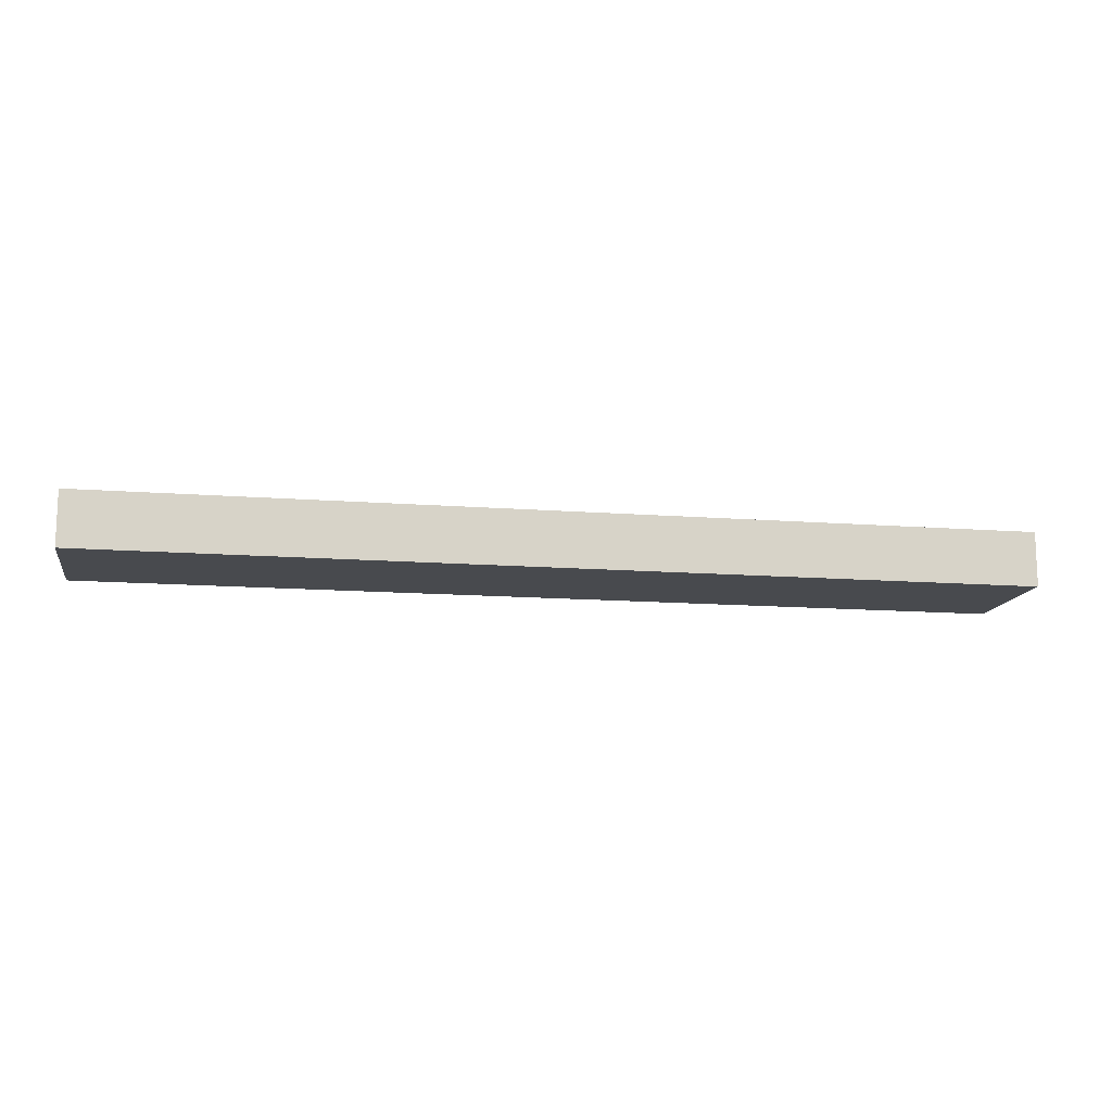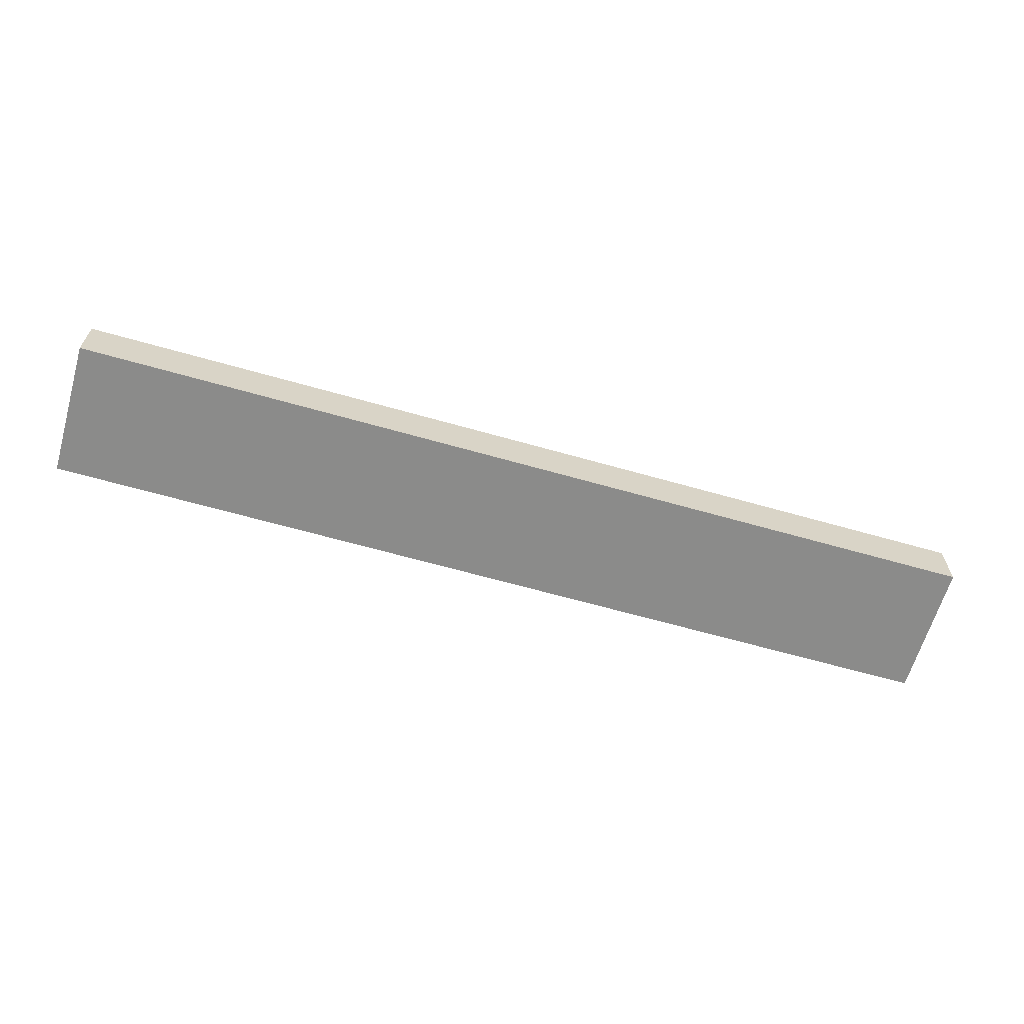
<metadata>
{"format":"obj","ext":"obj","renderer":"f3d","projection":"perspective","resolution":1024,"background":"white","views":[{"elev":-13.2,"azim":-10.1,"up":"+Z"},{"elev":-63.7,"azim":-16.1,"up":"+Z"}]}
</metadata>
<code>
v 147 16 14
v 170 16 14
v 147 15.04 13.88
v 170 15.04 13.88
v 170 14.14 13.54
v 147 14.14 13.54
v 170 13.35 12.99
v 147 13.35 12.99
v 170 12.71 12.27
v 147 12.71 12.27
v 170 12.26 11.42
v 147 12.26 11.42
v 147 12.03 10.48
v 170 12.03 10.48
v 147 12.03 9.518
v 170 12.03 9.518
v 147 12.26 8.582
v 170 12.26 8.582
v 147 12.71 7.728
v 170 12.71 7.728
v 147 13.35 7.006
v 170 13.35 7.006
v 147 14.14 6.458
v 170 14.14 6.458
v 147 15.04 6.116
v 170 15.04 6.116
v 147 16 6
v 170 16 6
v 147 0 12.5
v 170 0 12.5
v 147 -0.5983 12.43
v 170 -0.5983 12.43
v 147 -1.162 12.21
v 170 -1.162 12.21
v 147 -1.658 11.87
v 170 -1.658 11.87
v 170 -2.057 11.42
v 147 -2.057 11.42
v 170 -2.338 10.89
v 147 -2.338 10.89
v 170 -2.482 10.3
v 147 -2.482 10.3
v 170 -2.482 9.699
v 147 -2.482 9.699
v 170 -2.338 9.113
v 147 -2.338 9.113
v 170 -2.057 8.58
v 147 -2.057 8.58
v 170 -1.658 8.129
v 147 -1.658 8.129
v 170 -1.162 7.786
v 147 -1.162 7.786
v 170 -0.5983 7.573
v 147 -0.5983 7.573
v 170 0 7.5
v 147 0 7.5
v 147 -16 14
v 170 -16 14
v 147 -16.96 13.88
v 170 -16.96 13.88
v 170 -17.86 13.54
v 147 -17.86 13.54
v 170 -18.65 12.99
v 147 -18.65 12.99
v 170 -19.29 12.27
v 147 -19.29 12.27
v 170 -19.74 11.42
v 147 -19.74 11.42
v 147 -19.97 10.48
v 170 -19.97 10.48
v 147 -19.97 9.518
v 170 -19.97 9.518
v 147 -19.74 8.582
v 170 -19.74 8.582
v 147 -19.29 7.728
v 170 -19.29 7.728
v 147 -18.65 7.006
v 170 -18.65 7.006
v 147 -17.86 6.458
v 170 -17.86 6.458
v 147 -16.96 6.116
v 170 -16.96 6.116
v 147 -16 6
v 170 -16 6
v 109 -14.5 20
v 109.1 -15.22 20
v 109 -14.5 7
v 109.1 -15.22 7
v 109.3 -15.89 20
v 109.3 -15.89 7
v 109.8 -16.49 20
v 109.8 -16.49 7
v 110.3 -16.97 20
v 110.3 -16.97 7
v 110.9 -17.31 20
v 110.9 -17.31 7
v 111.6 -17.48 20
v 111.6 -17.48 7
v 112.4 -17.48 20
v 112.4 -17.48 7
v 113.1 -17.31 20
v 113.1 -17.31 7
v 113.7 -16.97 20
v 113.7 -16.97 7
v 114.2 -16.49 7
v 114.2 -16.49 20
v 114.7 -15.89 7
v 114.7 -15.89 20
v 114.9 -15.22 7
v 114.9 -15.22 20
v 115 -14.5 20
v 115 -14.5 7
v -170 16 6
v -170 15.04 6.116
v -147 16 6
v -147 15.04 6.116
v -170 14.14 6.458
v -147 14.14 6.458
v -170 13.35 7.006
v -147 13.35 7.006
v -170 12.71 7.728
v -147 12.71 7.728
v -170 12.26 8.582
v -147 12.26 8.582
v -147 12.03 9.518
v -170 12.03 9.518
v -170 12.03 10.48
v -147 12.03 10.48
v -147 12.26 11.42
v -170 12.26 11.42
v -147 12.71 12.27
v -170 12.71 12.27
v -170 13.35 12.99
v -147 13.35 12.99
v -147 14.14 13.54
v -170 14.14 13.54
v -147 15.04 13.88
v -170 15.04 13.88
v -170 16 14
v -147 16 14
v -147 0 7.5
v -170 0 7.5
v -147 -0.5983 7.573
v -170 -0.5983 7.573
v -147 -1.162 7.786
v -170 -1.162 7.786
v -170 -1.658 8.129
v -147 -1.658 8.129
v -170 -2.057 8.58
v -147 -2.057 8.58
v -170 -2.338 9.113
v -147 -2.338 9.113
v -170 -2.482 9.699
v -147 -2.482 9.699
v -170 -2.482 10.3
v -147 -2.482 10.3
v -170 -2.338 10.89
v -147 -2.338 10.89
v -170 -2.057 11.42
v -147 -2.057 11.42
v -170 -1.658 11.87
v -147 -1.658 11.87
v -170 -1.162 12.21
v -147 -1.162 12.21
v -170 -0.5983 12.43
v -147 -0.5983 12.43
v -147 0 12.5
v -170 0 12.5
v -170 -16 6
v -170 -16.96 6.116
v -147 -16 6
v -147 -16.96 6.116
v -170 -17.86 6.458
v -147 -17.86 6.458
v -170 -18.65 7.006
v -147 -18.65 7.006
v -170 -19.29 7.728
v -147 -19.29 7.728
v -170 -19.74 8.582
v -147 -19.74 8.582
v -147 -19.97 9.518
v -170 -19.97 9.518
v -170 -19.97 10.48
v -147 -19.97 10.48
v -147 -19.74 11.42
v -170 -19.74 11.42
v -147 -19.29 12.27
v -170 -19.29 12.27
v -170 -18.65 12.99
v -147 -18.65 12.99
v -147 -17.86 13.54
v -170 -17.86 13.54
v -147 -16.96 13.88
v -170 -16.96 13.88
v -170 -16 14
v -147 -16 14
v -115 -14.5 20
v -114.9 -15.22 20
v -115 -14.5 7
v -114.9 -15.22 7
v -114.7 -15.89 20
v -114.7 -15.89 7
v -114.2 -16.49 20
v -114.2 -16.49 7
v -113.7 -16.97 20
v -113.7 -16.97 7
v -113.1 -17.31 20
v -113.1 -17.31 7
v -112.4 -17.48 20
v -112.4 -17.48 7
v -111.6 -17.48 20
v -111.6 -17.48 7
v -110.9 -17.31 20
v -110.9 -17.31 7
v -110.3 -16.97 20
v -110.3 -16.97 7
v -109.8 -16.49 7
v -109.8 -16.49 20
v -109.3 -15.89 7
v -109.3 -15.89 20
v -109.1 -15.22 20
v -109.1 -15.22 7
v -109 -14.5 20
v -109 -14.5 7
v 170 0.5983 7.573
v 170 1.162 7.786
v 170 -12.26 8.582
v 170 -12.03 9.518
v 170 -14.14 6.458
v 170 -15.04 6.116
v 170 -25 0
v 170 2.057 8.58
v 170 2.338 9.113
v 170 2.482 9.699
v 170 -12.03 10.48
v 170 2.482 10.3
v 170 2.338 10.89
v 170 -12.26 11.42
v 170 2.057 11.42
v 170 -12.71 12.27
v 170 1.658 11.87
v 170 -25 20
v 170 25 0
v 170 16.96 6.116
v 170 17.86 6.458
v 170 -13.35 12.99
v 170 18.65 7.006
v 170 -14.14 13.54
v 170 1.162 12.21
v 170 -15.04 13.88
v 170 19.29 7.728
v 170 0.5983 12.43
v 170 19.74 8.582
v 170 19.97 9.518
v 170 -13.35 7.006
v 170 -12.71 7.728
v 170 25 20
v 170 16.96 13.88
v 170 17.86 13.54
v 170 18.65 12.99
v 170 19.29 12.27
v 170 19.74 11.42
v 170 19.97 10.48
v 170 1.658 8.129
v -170 25 20
v -170 25 0
v -170 -14.14 13.54
v -170 -13.35 12.99
v -170 1.658 11.87
v -170 -12.26 11.42
v -170 19.97 9.518
v -170 19.74 8.582
v -170 19.29 7.728
v -170 1.162 12.21
v -170 18.65 7.006
v -170 17.86 6.458
v -170 16.96 6.116
v -170 0.5983 12.43
v -170 -12.03 10.48
v -170 0.5983 7.573
v -170 -25 20
v -170 2.057 11.42
v -170 2.338 10.89
v -170 -25 0
v -170 -15.04 13.88
v -170 -12.03 9.518
v -170 2.482 10.3
v -170 2.482 9.699
v -170 2.338 9.113
v -170 -12.26 8.582
v -170 2.057 8.58
v -170 -12.71 7.728
v -170 1.658 8.129
v -170 16.96 13.88
v -170 -13.35 7.006
v -170 17.86 13.54
v -170 18.65 12.99
v -170 -14.14 6.458
v -170 1.162 7.786
v -170 -15.04 6.116
v -170 19.29 12.27
v -170 19.74 11.42
v -170 19.97 10.48
v -170 -12.71 12.27
v -110.9 -11.69 20
v -110.3 -12.03 20
v 110.9 -11.69 20
v 110.3 -12.03 20
v 109.1 -13.78 20
v -109.1 -13.78 20
v -114.9 -13.78 20
v 109.3 -13.11 20
v -109.3 -13.11 20
v -114.7 -13.11 20
v 109.8 -12.51 20
v -109.8 -12.51 20
v -114.2 -12.51 20
v -113.7 -12.03 20
v -113.1 -11.69 20
v -112.4 -11.52 20
v -111.6 -11.52 20
v 114.7 -13.11 20
v 114.9 -13.78 20
v 111.6 -11.52 20
v 112.4 -11.52 20
v 113.1 -11.69 20
v 113.7 -12.03 20
v 114.2 -12.51 20
v -109.1 -13.78 7
v -109.3 -13.11 7
v -109.8 -12.51 7
v -110.3 -12.03 7
v -110.9 -11.69 7
v -111.6 -11.52 7
v -112.4 -11.52 7
v -113.1 -11.69 7
v -113.7 -12.03 7
v -114.2 -12.51 7
v -114.7 -13.11 7
v -114.9 -13.78 7
v -147 -15.04 13.88
v -147 -14.14 13.54
v -147 -13.35 12.99
v -147 -12.71 12.27
v -147 -12.26 11.42
v -147 -12.03 10.48
v -147 -12.03 9.518
v -147 -12.26 8.582
v -147 -12.71 7.728
v -147 -13.35 7.006
v -147 -14.14 6.458
v -147 -15.04 6.116
v -147 0.5983 12.43
v -147 1.162 12.21
v -147 1.658 11.87
v -147 2.057 11.42
v -147 2.338 10.89
v -147 2.482 10.3
v -147 2.482 9.699
v -147 2.338 9.113
v -147 2.057 8.58
v -147 1.658 8.129
v -147 1.162 7.786
v -147 0.5983 7.573
v -147 16.96 13.88
v -147 17.86 13.54
v -147 18.65 12.99
v -147 19.29 12.27
v -147 19.74 11.42
v -147 19.97 10.48
v -147 19.97 9.518
v -147 19.74 8.582
v -147 19.29 7.728
v -147 18.65 7.006
v -147 17.86 6.458
v -147 16.96 6.116
v 114.9 -13.78 7
v 114.7 -13.11 7
v 114.2 -12.51 7
v 113.7 -12.03 7
v 113.1 -11.69 7
v 112.4 -11.52 7
v 111.6 -11.52 7
v 110.9 -11.69 7
v 110.3 -12.03 7
v 109.8 -12.51 7
v 109.3 -13.11 7
v 109.1 -13.78 7
v 147 -15.04 6.116
v 147 -14.14 6.458
v 147 -13.35 7.006
v 147 -12.71 7.728
v 147 -12.26 8.582
v 147 -12.03 9.518
v 147 -12.03 10.48
v 147 -12.26 11.42
v 147 -12.71 12.27
v 147 -13.35 12.99
v 147 -14.14 13.54
v 147 -15.04 13.88
v 147 0.5983 7.573
v 147 1.162 7.786
v 147 1.658 8.129
v 147 2.057 8.58
v 147 2.338 9.113
v 147 2.482 9.699
v 147 2.482 10.3
v 147 2.338 10.89
v 147 2.057 11.42
v 147 1.658 11.87
v 147 1.162 12.21
v 147 0.5983 12.43
v 147 16.96 6.116
v 147 17.86 6.458
v 147 18.65 7.006
v 147 19.29 7.728
v 147 19.74 8.582
v 147 19.97 9.518
v 147 19.97 10.48
v 147 19.74 11.42
v 147 19.29 12.27
v 147 18.65 12.99
v 147 17.86 13.54
v 147 16.96 13.88
f 1 2 3
f 2 4 3
f 3 5 6
f 4 5 3
f 6 7 8
f 5 7 6
f 8 9 10
f 7 9 8
f 10 11 12
f 9 11 10
f 13 14 15
f 12 14 13
f 11 14 12
f 14 16 15
f 17 18 19
f 15 18 17
f 16 18 15
f 19 20 21
f 18 20 19
f 20 22 21
f 23 24 25
f 21 24 23
f 22 24 21
f 25 26 27
f 24 26 25
f 26 28 27
f 29 30 31
f 31 32 33
f 30 32 31
f 33 34 35
f 32 34 33
f 34 36 35
f 35 37 38
f 36 37 35
f 38 39 40
f 37 39 38
f 40 41 42
f 39 41 40
f 42 43 44
f 41 43 42
f 44 45 46
f 43 45 44
f 46 47 48
f 45 47 46
f 48 49 50
f 47 49 48
f 50 51 52
f 49 51 50
f 52 53 54
f 51 53 52
f 54 55 56
f 53 55 54
f 57 58 59
f 58 60 59
f 59 61 62
f 60 61 59
f 62 63 64
f 61 63 62
f 64 65 66
f 63 65 64
f 66 67 68
f 65 67 66
f 69 70 71
f 68 70 69
f 67 70 68
f 70 72 71
f 73 74 75
f 71 74 73
f 72 74 71
f 75 76 77
f 74 76 75
f 76 78 77
f 79 80 81
f 77 80 79
f 78 80 77
f 81 82 83
f 80 82 81
f 82 84 83
f 85 86 87
f 87 86 88
f 88 89 90
f 86 89 88
f 90 91 92
f 89 91 90
f 92 93 94
f 91 93 92
f 94 95 96
f 93 95 94
f 96 97 98
f 95 97 96
f 98 99 100
f 97 99 98
f 100 101 102
f 99 101 100
f 102 103 104
f 101 103 102
f 105 106 107
f 104 106 105
f 103 106 104
f 107 108 109
f 106 108 107
f 108 110 109
f 109 111 112
f 110 111 109
f 113 114 115
f 115 114 116
f 116 117 118
f 114 117 116
f 118 119 120
f 117 119 118
f 120 121 122
f 119 121 120
f 122 123 124
f 124 123 125
f 121 123 122
f 123 126 125
f 125 127 128
f 128 127 129
f 126 127 125
f 129 130 131
f 127 130 129
f 130 132 131
f 131 133 134
f 134 133 135
f 132 133 131
f 135 136 137
f 133 136 135
f 136 138 137
f 137 139 140
f 138 139 137
f 141 142 143
f 143 144 145
f 142 144 143
f 144 146 145
f 145 147 148
f 146 147 145
f 148 149 150
f 147 149 148
f 150 151 152
f 149 151 150
f 152 153 154
f 151 153 152
f 154 155 156
f 153 155 154
f 156 157 158
f 155 157 156
f 158 159 160
f 157 159 158
f 160 161 162
f 159 161 160
f 162 163 164
f 161 163 162
f 164 165 166
f 166 165 167
f 163 165 164
f 165 168 167
f 169 170 171
f 171 170 172
f 172 173 174
f 170 173 172
f 174 175 176
f 173 175 174
f 176 177 178
f 175 177 176
f 178 179 180
f 180 179 181
f 177 179 178
f 179 182 181
f 181 183 184
f 184 183 185
f 182 183 181
f 185 186 187
f 183 186 185
f 186 188 187
f 187 189 190
f 190 189 191
f 188 189 187
f 191 192 193
f 189 192 191
f 192 194 193
f 193 195 196
f 194 195 193
f 197 198 199
f 199 198 200
f 200 201 202
f 198 201 200
f 202 203 204
f 201 203 202
f 204 205 206
f 203 205 204
f 206 207 208
f 205 207 206
f 208 209 210
f 207 209 208
f 210 211 212
f 209 211 210
f 212 213 214
f 211 213 212
f 214 215 216
f 216 215 217
f 213 215 214
f 217 218 219
f 215 218 217
f 218 220 219
f 219 221 222
f 220 221 219
f 222 223 224
f 221 223 222
f 225 24 226
f 226 24 22
f 227 45 228
f 229 53 51
f 230 53 229
f 78 76 231
f 231 53 230
f 232 18 233
f 231 80 78
f 20 18 232
f 45 43 228
f 76 74 231
f 225 26 24
f 231 55 53
f 231 82 80
f 233 16 234
f 18 16 233
f 74 72 231
f 43 41 228
f 231 84 82
f 228 41 235
f 72 70 231
f 231 230 84
f 236 14 237
f 234 14 236
f 16 14 234
f 41 39 235
f 235 39 238
f 237 11 239
f 14 11 237
f 39 37 238
f 238 37 240
f 239 9 241
f 11 9 239
f 70 242 231
f 37 36 240
f 67 242 70
f 26 243 28
f 65 242 67
f 225 243 26
f 63 242 65
f 244 243 245
f 240 36 246
f 28 243 244
f 55 243 225
f 231 243 55
f 243 247 245
f 63 61 242
f 9 7 241
f 246 34 248
f 36 34 246
f 241 7 249
f 250 32 242
f 243 251 247
f 61 60 242
f 34 32 248
f 248 32 250
f 7 5 249
f 60 58 242
f 249 5 252
f 243 253 251
f 32 30 242
f 58 250 242
f 5 4 252
f 243 254 253
f 255 49 256
f 2 257 4
f 258 257 2
f 259 257 258
f 260 257 259
f 49 47 256
f 261 257 260
f 262 257 261
f 263 257 262
f 254 257 263
f 243 257 254
f 226 22 264
f 252 257 30
f 30 257 242
f 256 47 227
f 4 257 252
f 255 51 49
f 229 51 255
f 264 20 232
f 22 20 264
f 47 45 227
f 265 243 266
f 257 243 265
f 267 163 268
f 133 132 269
f 159 157 270
f 271 266 272
f 272 266 273
f 274 136 133
f 273 266 275
f 275 266 276
f 276 266 277
f 278 136 274
f 270 157 279
f 277 266 113
f 113 266 114
f 114 266 280
f 189 188 281
f 265 266 271
f 280 266 142
f 282 130 283
f 142 266 284
f 267 165 163
f 281 192 189
f 285 165 267
f 132 130 282
f 281 165 285
f 188 186 281
f 157 155 279
f 278 138 136
f 279 155 286
f 281 194 192
f 186 183 281
f 283 127 287
f 287 127 288
f 281 168 165
f 281 195 194
f 155 153 286
f 130 127 283
f 281 285 195
f 288 126 289
f 153 151 286
f 127 126 288
f 286 151 290
f 289 123 291
f 151 149 290
f 126 123 289
f 290 149 292
f 175 284 177
f 123 121 291
f 177 284 179
f 179 284 182
f 291 121 293
f 182 284 183
f 183 284 281
f 139 265 294
f 278 265 138
f 292 147 295
f 294 265 296
f 138 265 139
f 149 147 292
f 168 265 278
f 175 173 284
f 281 265 168
f 265 297 296
f 121 119 293
f 295 146 298
f 173 170 284
f 147 146 295
f 293 119 299
f 300 144 284
f 265 301 297
f 298 144 300
f 170 169 284
f 146 144 298
f 299 117 280
f 119 117 299
f 169 300 284
f 144 142 284
f 265 302 301
f 117 114 280
f 265 303 302
f 268 161 304
f 265 271 303
f 274 133 269
f 161 159 304
f 304 159 270
f 269 132 282
f 268 163 161
f 231 242 284
f 284 242 281
f 257 265 305
f 257 305 306
f 89 220 218
f 257 306 307
f 307 306 308
f 89 218 91
f 95 215 213
f 95 93 215
f 205 203 281
f 86 221 220
f 201 281 203
f 86 220 89
f 207 205 281
f 97 95 213
f 97 213 211
f 97 211 281
f 198 281 201
f 85 221 86
f 209 207 281
f 85 223 221
f 197 281 198
f 309 310 223
f 211 209 281
f 309 223 85
f 311 281 197
f 312 310 309
f 312 313 310
f 314 265 281
f 314 281 311
f 315 313 312
f 315 316 313
f 317 265 314
f 315 306 316
f 318 265 317
f 308 306 315
f 319 265 318
f 320 265 319
f 321 265 320
f 305 265 321
f 242 111 110
f 242 110 108
f 242 108 106
f 242 106 103
f 242 103 101
f 242 101 99
f 242 99 97
f 242 322 323
f 242 323 111
f 242 97 281
f 93 218 215
f 257 307 324
f 257 324 325
f 257 325 326
f 93 91 218
f 257 326 327
f 257 327 328
f 257 328 322
f 257 322 242
f 284 243 231
f 266 243 284
f 223 310 224
f 224 310 329
f 329 313 330
f 310 313 329
f 330 316 331
f 313 316 330
f 331 306 332
f 316 306 331
f 332 305 333
f 333 305 334
f 306 305 332
f 305 321 334
f 334 320 335
f 335 320 336
f 321 320 334
f 336 319 337
f 320 319 336
f 319 318 337
f 337 317 338
f 318 317 337
f 338 314 339
f 339 314 340
f 317 314 338
f 314 311 340
f 340 197 199
f 311 197 340
f 208 202 204
f 208 204 206
f 340 199 200
f 339 200 202
f 339 340 200
f 219 208 210
f 219 210 212
f 219 212 214
f 219 214 216
f 219 216 217
f 336 337 338
f 336 338 339
f 336 339 202
f 224 219 222
f 329 219 224
f 333 334 335
f 333 335 336
f 331 329 330
f 331 332 333
f 331 202 208
f 331 336 202
f 331 208 219
f 331 219 329
f 331 333 336
f 195 285 196
f 196 285 341
f 341 267 342
f 285 267 341
f 342 268 343
f 267 268 342
f 343 304 344
f 268 304 343
f 344 270 345
f 304 270 344
f 345 279 346
f 270 279 345
f 346 286 347
f 279 286 346
f 347 290 348
f 286 290 347
f 348 292 349
f 349 292 350
f 290 292 348
f 350 295 351
f 292 295 350
f 351 298 352
f 295 298 351
f 352 300 171
f 298 300 352
f 300 169 171
f 174 176 178
f 184 172 174
f 184 178 180
f 184 180 181
f 184 174 178
f 352 171 172
f 191 184 185
f 191 185 187
f 191 187 190
f 348 349 350
f 348 350 351
f 196 191 193
f 196 352 172
f 196 172 184
f 196 184 191
f 341 346 347
f 341 347 348
f 341 351 352
f 341 352 196
f 341 348 351
f 342 345 346
f 342 346 341
f 343 344 345
f 343 345 342
f 168 278 167
f 167 278 353
f 353 274 354
f 278 274 353
f 354 269 355
f 274 269 354
f 355 282 356
f 269 282 355
f 356 283 357
f 282 283 356
f 357 287 358
f 283 287 357
f 358 288 359
f 287 288 358
f 359 289 360
f 288 289 359
f 360 291 361
f 289 291 360
f 361 293 362
f 291 293 361
f 362 299 363
f 293 299 362
f 363 280 364
f 299 280 363
f 364 142 141
f 280 142 364
f 141 143 145
f 363 364 141
f 160 152 154
f 160 154 156
f 160 156 158
f 360 361 362
f 166 160 162
f 166 162 164
f 359 360 362
f 358 362 363
f 358 359 362
f 356 357 358
f 355 167 353
f 355 353 354
f 355 145 148
f 355 148 150
f 355 150 152
f 355 166 167
f 355 358 363
f 355 141 145
f 355 363 141
f 355 152 160
f 355 160 166
f 355 356 358
f 139 294 140
f 140 294 365
f 365 296 366
f 294 296 365
f 366 297 367
f 296 297 366
f 367 301 368
f 297 301 367
f 368 302 369
f 301 302 368
f 369 303 370
f 302 303 369
f 370 271 371
f 303 271 370
f 371 272 372
f 271 272 371
f 372 273 373
f 373 273 374
f 272 273 372
f 374 275 375
f 273 275 374
f 375 276 376
f 275 276 375
f 376 277 115
f 276 277 376
f 277 113 115
f 118 120 122
f 128 124 125
f 376 115 116
f 376 116 118
f 374 375 376
f 134 128 129
f 134 129 131
f 373 376 118
f 373 374 376
f 371 372 373
f 371 122 124
f 371 118 122
f 371 373 118
f 140 134 135
f 140 135 137
f 369 370 371
f 367 140 365
f 367 365 366
f 367 368 369
f 367 124 128
f 367 128 134
f 367 371 124
f 367 134 140
f 367 369 371
f 111 323 112
f 112 323 377
f 377 322 378
f 323 322 377
f 378 328 379
f 322 328 378
f 380 327 381
f 379 327 380
f 328 327 379
f 327 326 381
f 382 325 383
f 381 325 382
f 326 325 381
f 325 324 383
f 384 307 385
f 383 307 384
f 324 307 383
f 385 308 386
f 307 308 385
f 386 315 387
f 308 315 386
f 387 312 388
f 315 312 387
f 312 309 388
f 388 85 87
f 309 85 388
f 378 379 380
f 384 382 383
f 384 381 382
f 107 109 112
f 107 112 377
f 386 384 385
f 102 105 107
f 102 104 105
f 102 380 381
f 102 377 378
f 102 378 380
f 102 107 377
f 388 386 387
f 388 384 386
f 96 100 102
f 96 98 100
f 90 87 88
f 90 388 87
f 92 94 96
f 92 381 384
f 92 102 381
f 92 384 388
f 92 96 102
f 92 388 90
f 84 230 83
f 83 230 389
f 389 229 390
f 230 229 389
f 391 255 392
f 390 255 391
f 229 255 390
f 255 256 392
f 392 227 393
f 256 227 392
f 393 228 394
f 227 228 393
f 394 235 395
f 228 235 394
f 395 238 396
f 235 238 395
f 396 240 397
f 238 240 396
f 398 246 399
f 397 246 398
f 240 246 397
f 399 248 400
f 246 248 399
f 400 250 57
f 248 250 400
f 250 58 57
f 390 391 392
f 81 83 389
f 75 79 81
f 75 77 79
f 75 389 390
f 75 81 389
f 73 392 393
f 73 390 392
f 73 75 390
f 71 395 396
f 71 394 395
f 71 393 394
f 71 73 393
f 57 399 400
f 57 398 399
f 57 397 398
f 64 69 71
f 64 68 69
f 64 66 68
f 64 59 62
f 64 57 59
f 64 396 397
f 64 397 57
f 64 71 396
f 56 55 401
f 401 225 402
f 55 225 401
f 225 226 402
f 402 264 403
f 226 264 402
f 403 232 404
f 264 232 403
f 404 233 405
f 232 233 404
f 405 234 406
f 233 234 405
f 406 236 407
f 234 236 406
f 407 237 408
f 236 237 407
f 408 239 409
f 237 239 408
f 409 241 410
f 239 241 409
f 410 249 411
f 241 249 410
f 411 252 412
f 249 252 411
f 412 30 29
f 252 30 412
f 56 403 404
f 56 402 403
f 56 401 402
f 52 54 56
f 410 408 409
f 410 407 408
f 410 406 407
f 46 50 52
f 46 48 50
f 42 44 46
f 42 404 405
f 42 56 404
f 42 52 56
f 42 46 52
f 31 412 29
f 31 411 412
f 31 410 411
f 31 405 406
f 31 406 410
f 35 40 42
f 35 38 40
f 35 31 33
f 35 42 405
f 35 405 31
f 28 244 27
f 27 244 413
f 413 245 414
f 244 245 413
f 415 247 416
f 414 247 415
f 245 247 414
f 247 251 416
f 416 253 417
f 251 253 416
f 417 254 418
f 253 254 417
f 418 263 419
f 254 263 418
f 419 262 420
f 263 262 419
f 420 261 421
f 262 261 420
f 422 260 423
f 421 260 422
f 261 260 421
f 423 259 424
f 260 259 423
f 424 258 1
f 259 258 424
f 258 2 1
f 417 415 416
f 417 414 415
f 25 27 413
f 420 418 419
f 420 417 418
f 23 413 414
f 23 25 413
f 422 420 421
f 17 21 23
f 17 19 21
f 15 17 23
f 1 423 424
f 1 422 423
f 1 414 417
f 1 23 414
f 1 417 420
f 1 420 422
f 6 1 3
f 10 13 15
f 10 12 13
f 8 23 1
f 8 15 23
f 8 1 6
f 8 10 15

</code>
